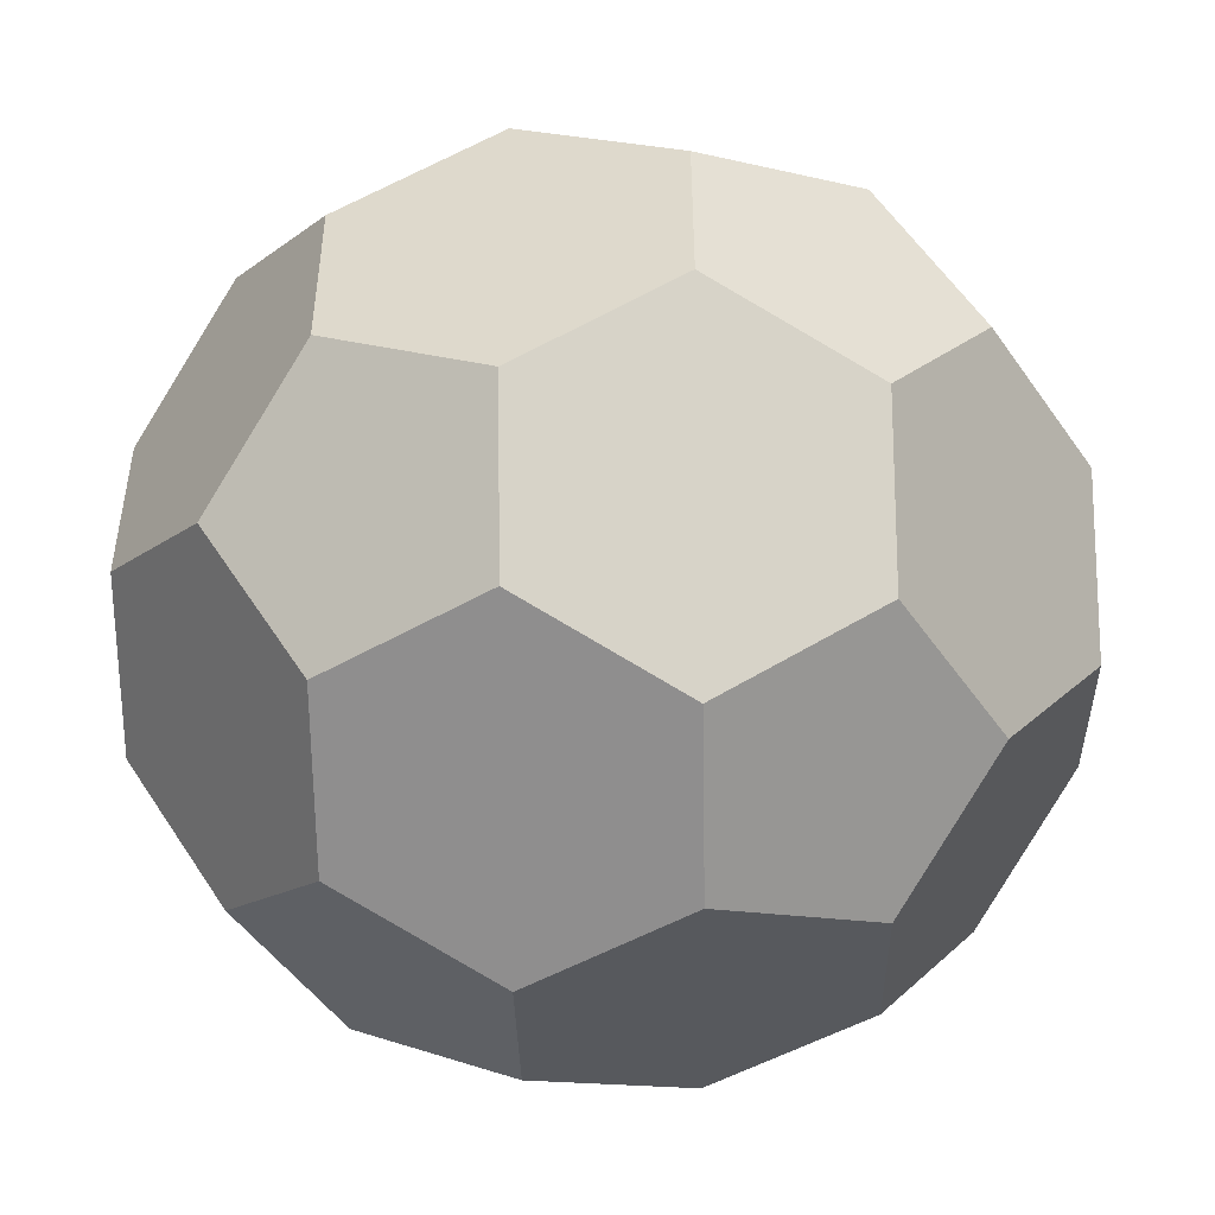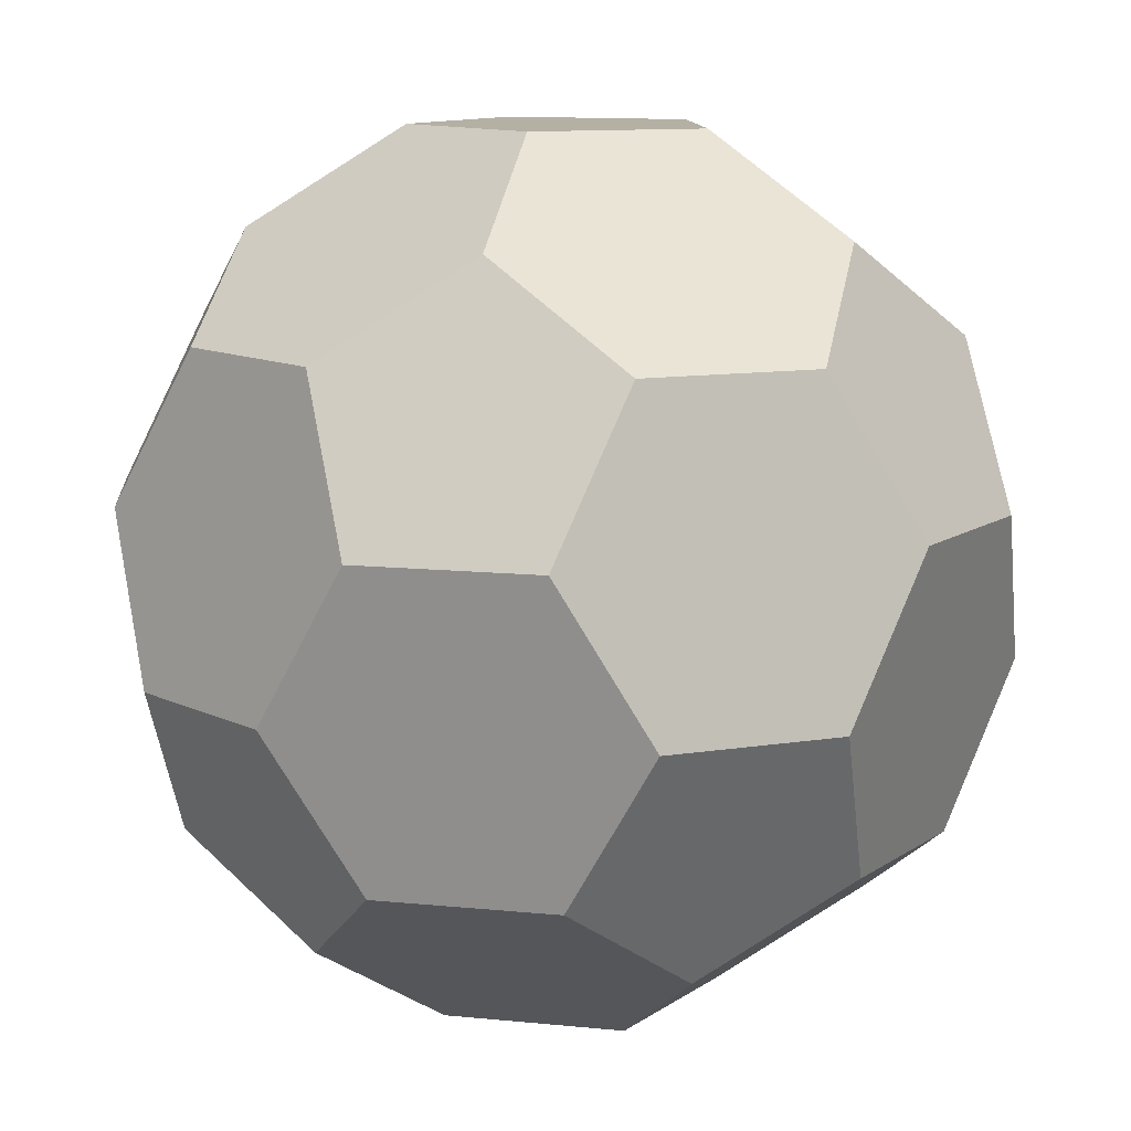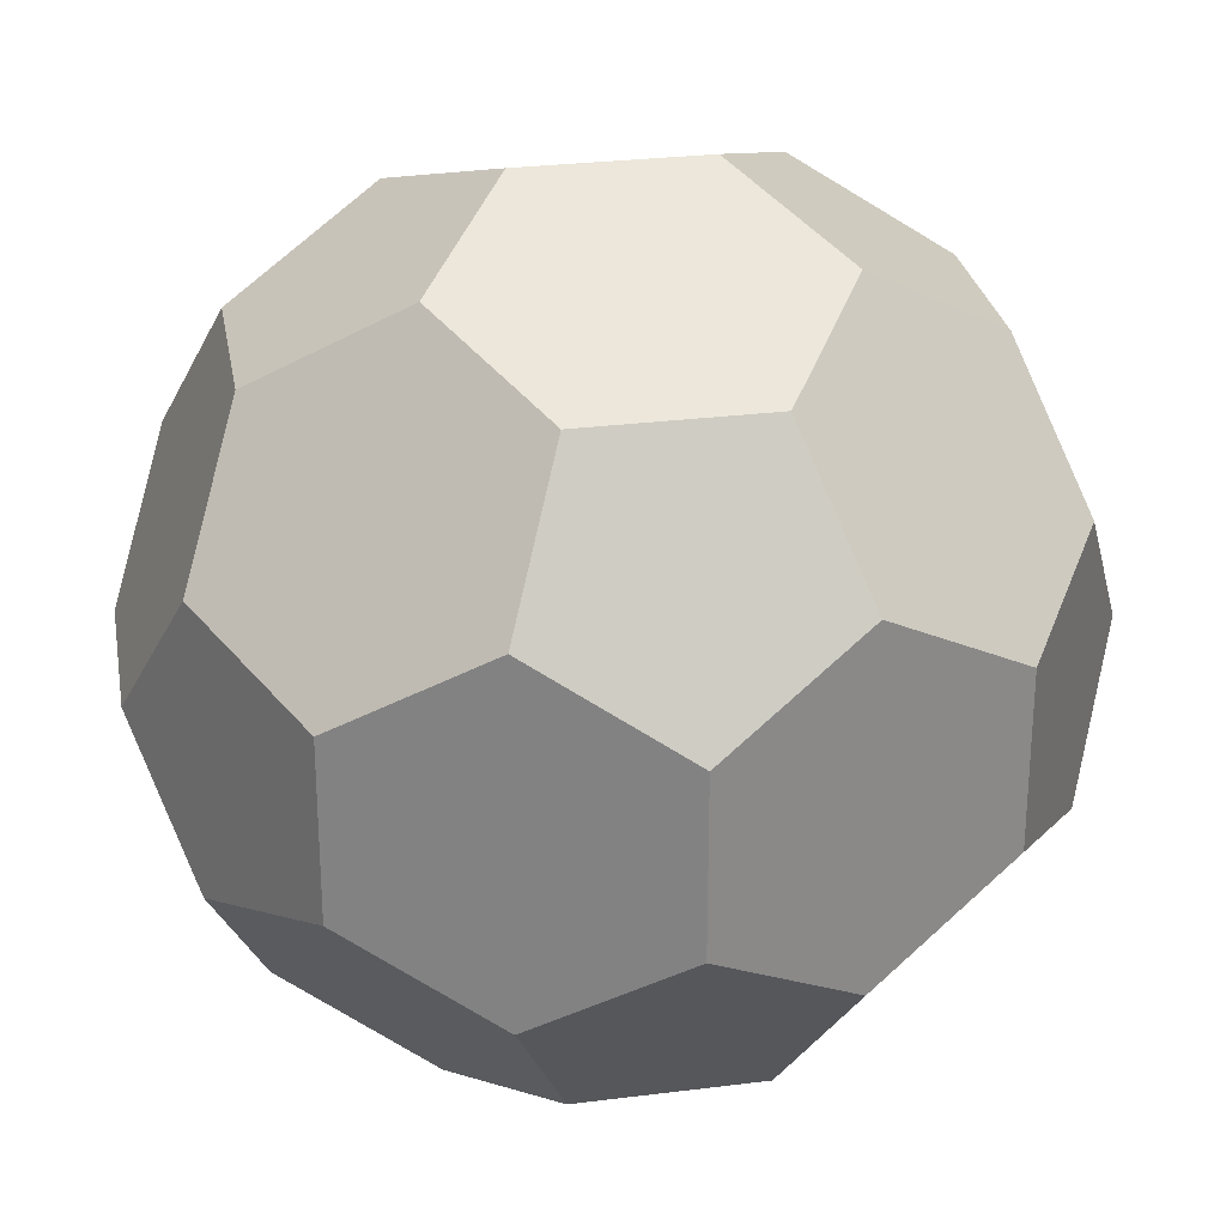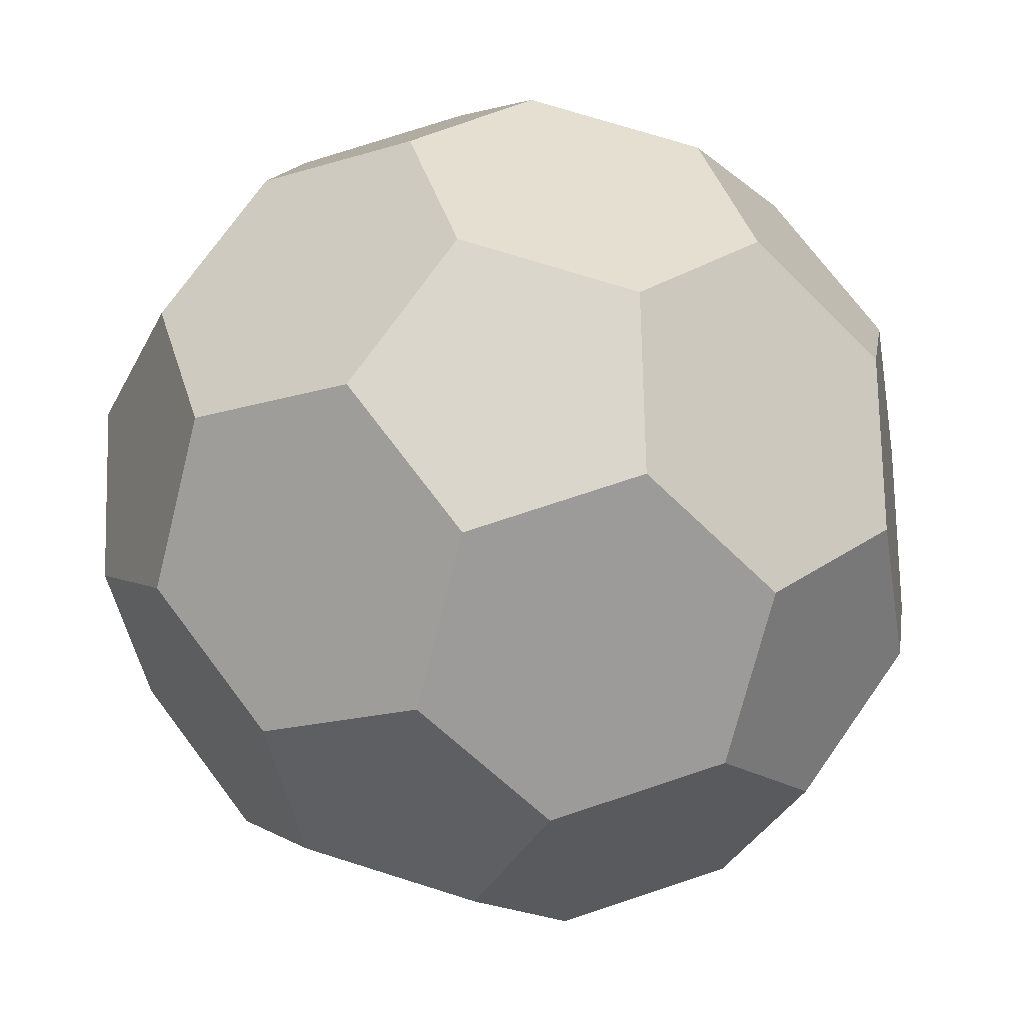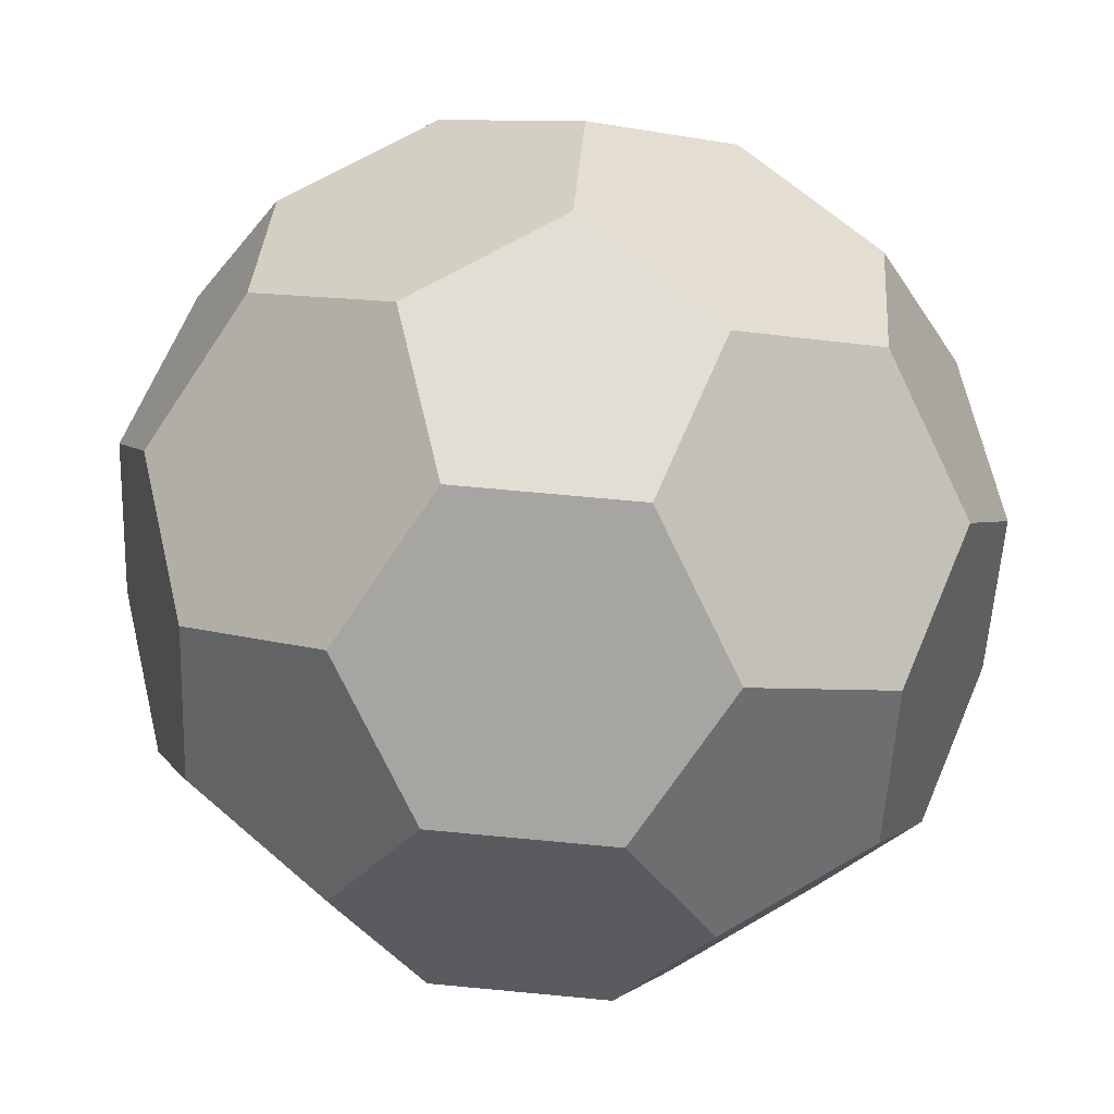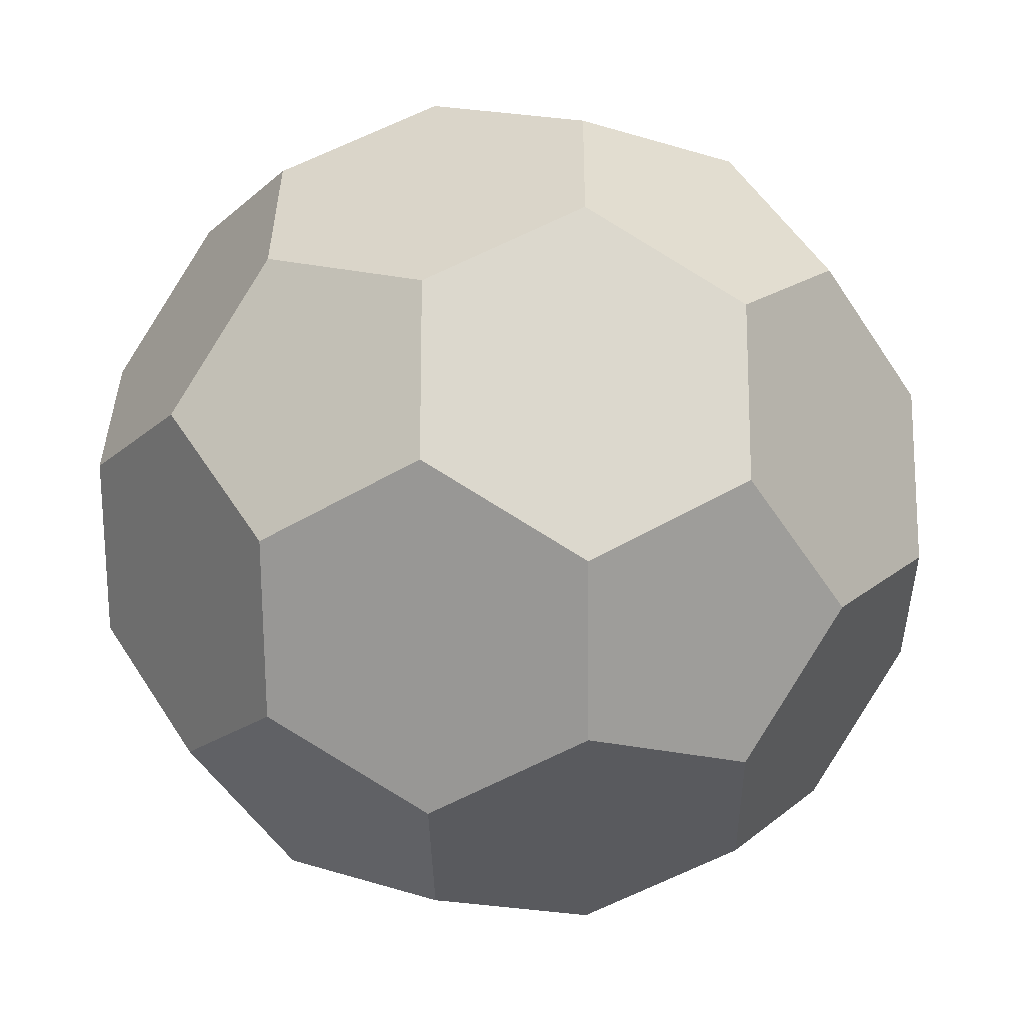
<metadata>
{"format":"obj","ext":"obj","renderer":"f3d","projection":"perspective","resolution":1024,"background":"white","views":[{"elev":-49.7,"azim":91.3,"up":"+Z"},{"elev":11.4,"azim":175.6,"up":"+Y"},{"elev":27.6,"azim":-131.9,"up":"+Z"},{"elev":73.9,"azim":35.2,"up":"+Y"},{"elev":67.2,"azim":-156.9,"up":"+Y"},{"elev":-17.6,"azim":-152.8,"up":"+Z"}]}
</metadata>
<code>
o Solid.001
v 0.9333 -0.1789 -0.412
v 0.8666 -0.5441 -0.206
v 0.5793 -0.7708 -0.412
v 0.4683 -0.5457 -0.7454
v 0.6872 -0.1798 -0.7454
v -0.4683 0.5457 -0.7454
v -0.6872 0.1798 -0.7454
v -0.9333 0.1789 -0.412
v -0.8666 0.5441 -0.206
v -0.5793 0.7708 -0.412
v 0.6872 -0.1798 0.7454
v 0.4683 -0.5457 0.7454
v 0.5793 -0.7708 0.412
v 0.8666 -0.5441 0.206
v 0.9333 -0.1789 0.412
v -0.5793 0.7708 0.412
v -0.8666 0.5441 0.206
v -0.9333 0.1789 0.412
v -0.6872 0.1798 0.7454
v -0.4683 0.5457 0.7454
v 0.8205 0.5507 -0.3333
v 0.7096 0.7758 0
v 0.8205 0.5507 0.3333
v 1 0.1864 0.206
v 1 0.1864 -0.206
v 0.2919 -0.9975 -0.206
v 0.2919 -0.9975 0.206
v -0.1064 -0.999 0.3333
v -0.3525 -1 0
v -0.1064 -0.999 -0.3333
v -0.2919 0.9975 -0.206
v -0.2919 0.9975 0.206
v 0.1064 0.999 0.3333
v 0.3525 1 0
v 0.1064 0.999 -0.3333
v -0.8205 -0.5507 -0.3333
v -0.7096 -0.7758 0
v -0.8205 -0.5507 0.3333
v -1 -0.1864 0.206
v -1 -0.1864 -0.206
v 0.5077 0.1845 -0.8727
v 0.1094 0.1829 -1
v -0.07006 0.5472 -0.8727
v 0.2173 0.7739 -0.6667
v 0.5744 0.5497 -0.6667
v 0.5744 0.5497 0.6667
v 0.2173 0.7739 0.6667
v -0.07006 0.5472 0.8727
v 0.1094 0.1829 1
v 0.5077 0.1845 0.8727
v -0.2173 -0.7739 -0.6667
v -0.5744 -0.5497 -0.6667
v -0.5077 -0.1845 -0.8727
v -0.1094 -0.1829 -1
v 0.07006 -0.5472 -0.8727
v 0.07006 -0.5472 0.8727
v -0.1094 -0.1829 1
v -0.5077 -0.1845 0.8727
v -0.5744 -0.5497 0.6667
v -0.2173 -0.7739 0.6667
f 1 2 4 5
f 2 3 4
f 6 7 9 10
f 7 8 9
f 11 12 14 15
f 12 13 14
f 16 17 19 20
f 17 18 19
f 21 22 24 25
f 22 23 24
f 26 27 29 30
f 27 28 29
f 31 32 34 35
f 32 33 34
f 36 37 39 40
f 37 38 39
f 41 42 44 45
f 42 43 44
f 46 47 49 50
f 47 48 49
f 51 52 54 55
f 52 53 54
f 56 57 59 60
f 57 58 59
f 1 5 21 25
f 5 41 45 21
f 4 3 51 55
f 3 26 30 51
f 11 15 46 50
f 15 24 23 46
f 13 12 28 27
f 12 56 60 28
f 6 10 44 43
f 10 31 35 44
f 8 7 36 40
f 7 53 52 36
f 16 20 33 32
f 20 48 47 33
f 19 18 59 58
f 18 39 38 59
f 5 4 42 41
f 4 55 54 42
f 7 6 54 53
f 6 43 42 54
f 12 11 57 56
f 11 50 49 57
f 20 19 49 48
f 19 58 57 49
f 25 24 2 1
f 24 15 14 2
f 27 26 14 13
f 26 3 2 14
f 32 31 17 16
f 31 10 9 17
f 40 39 9 8
f 39 18 17 9
f 45 44 22 21
f 44 35 34 22
f 47 46 34 33
f 46 23 22 34
f 52 51 37 36
f 51 30 29 37
f 60 59 29 28
f 59 38 37 29

</code>
